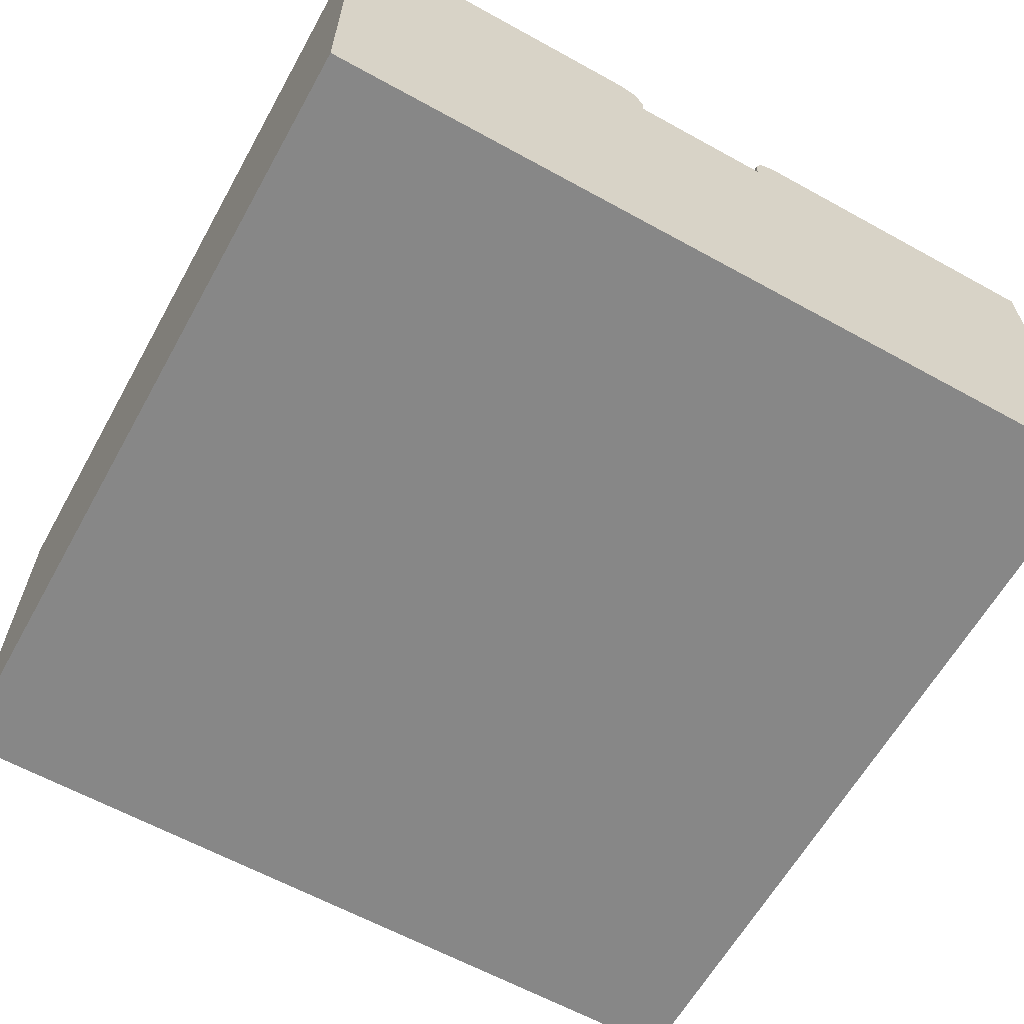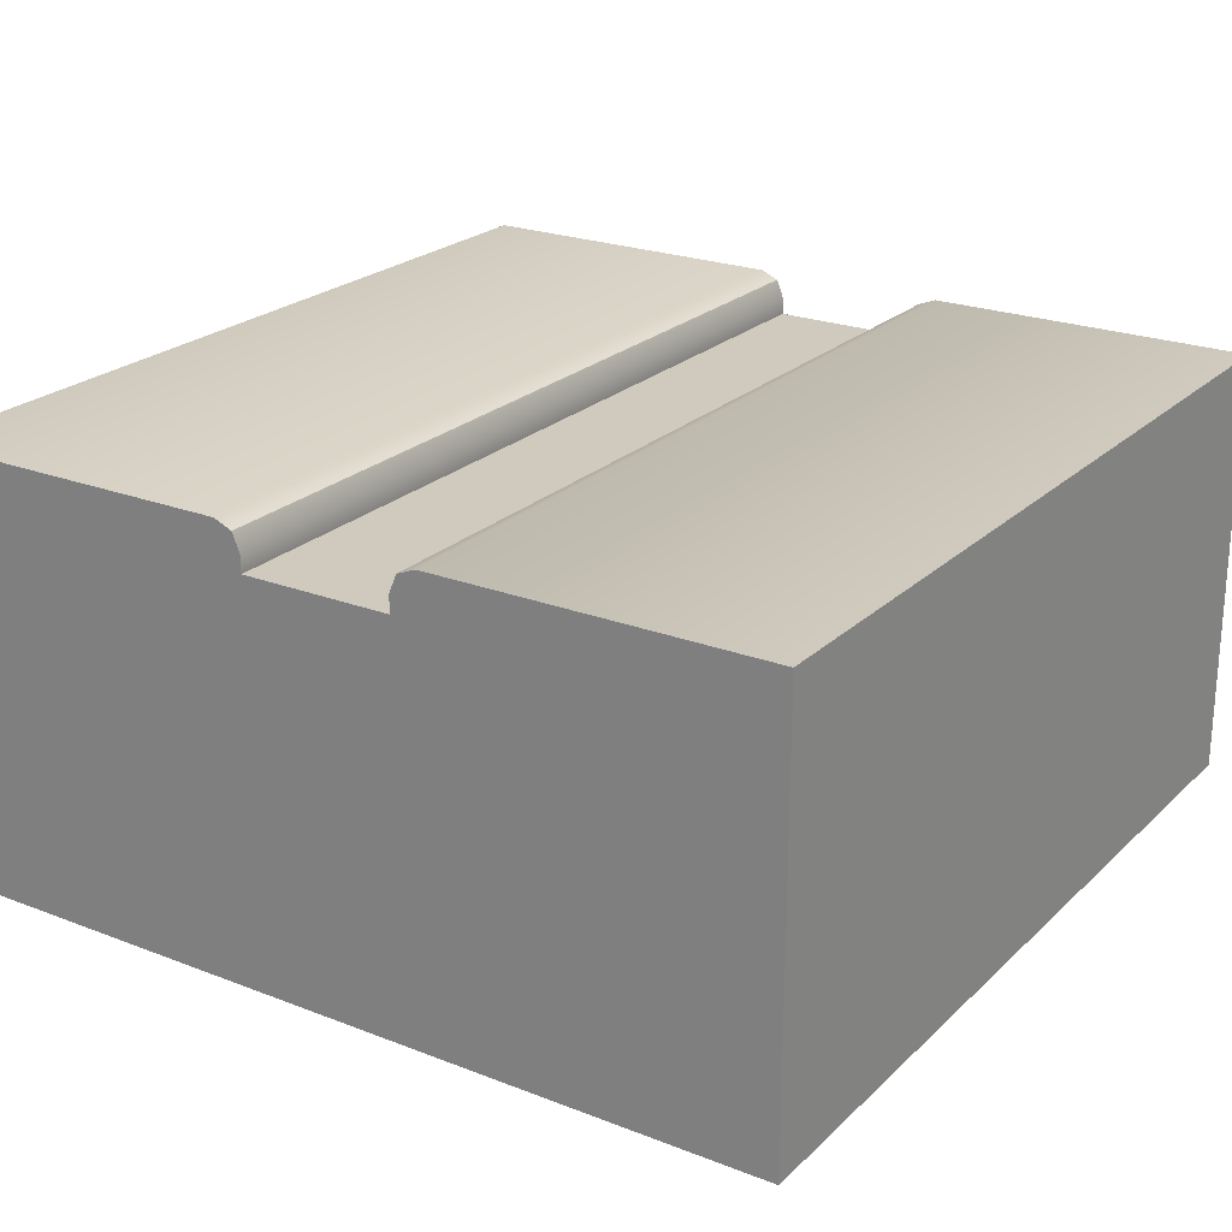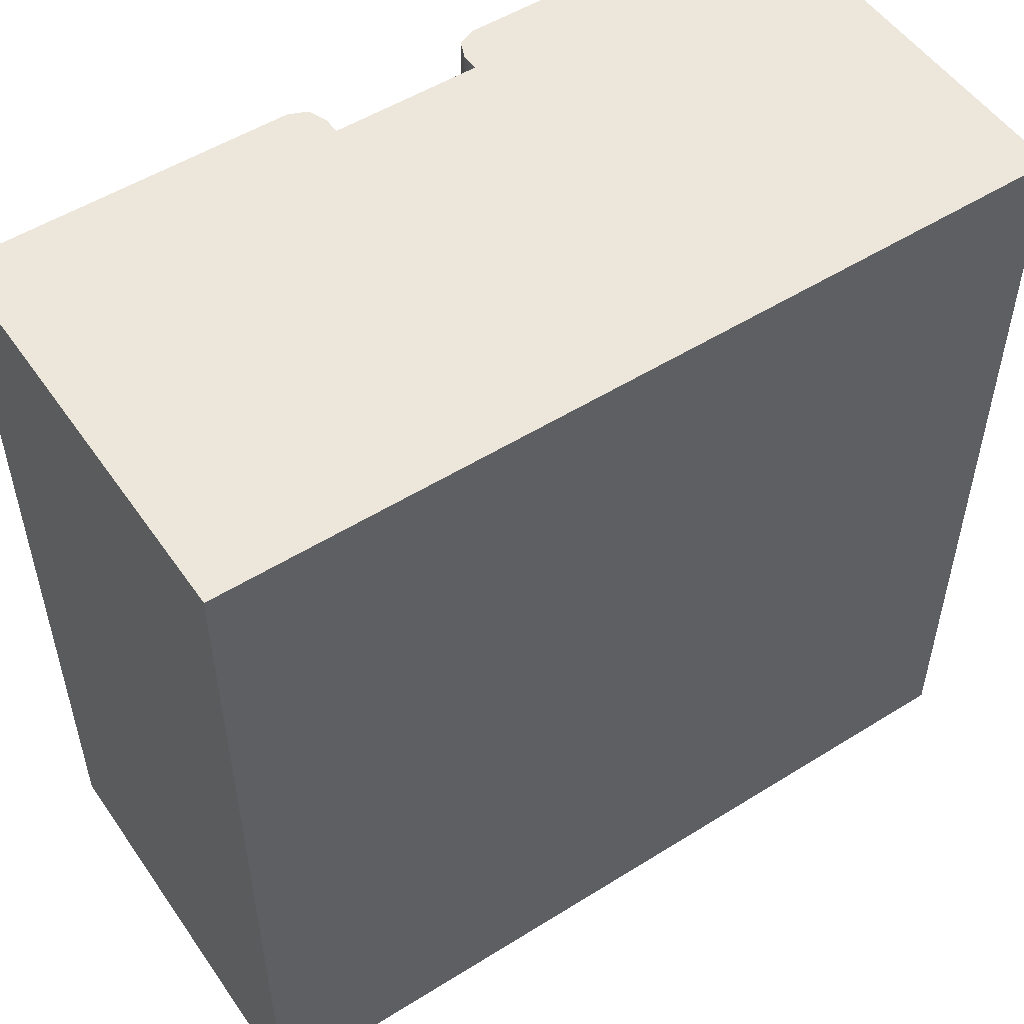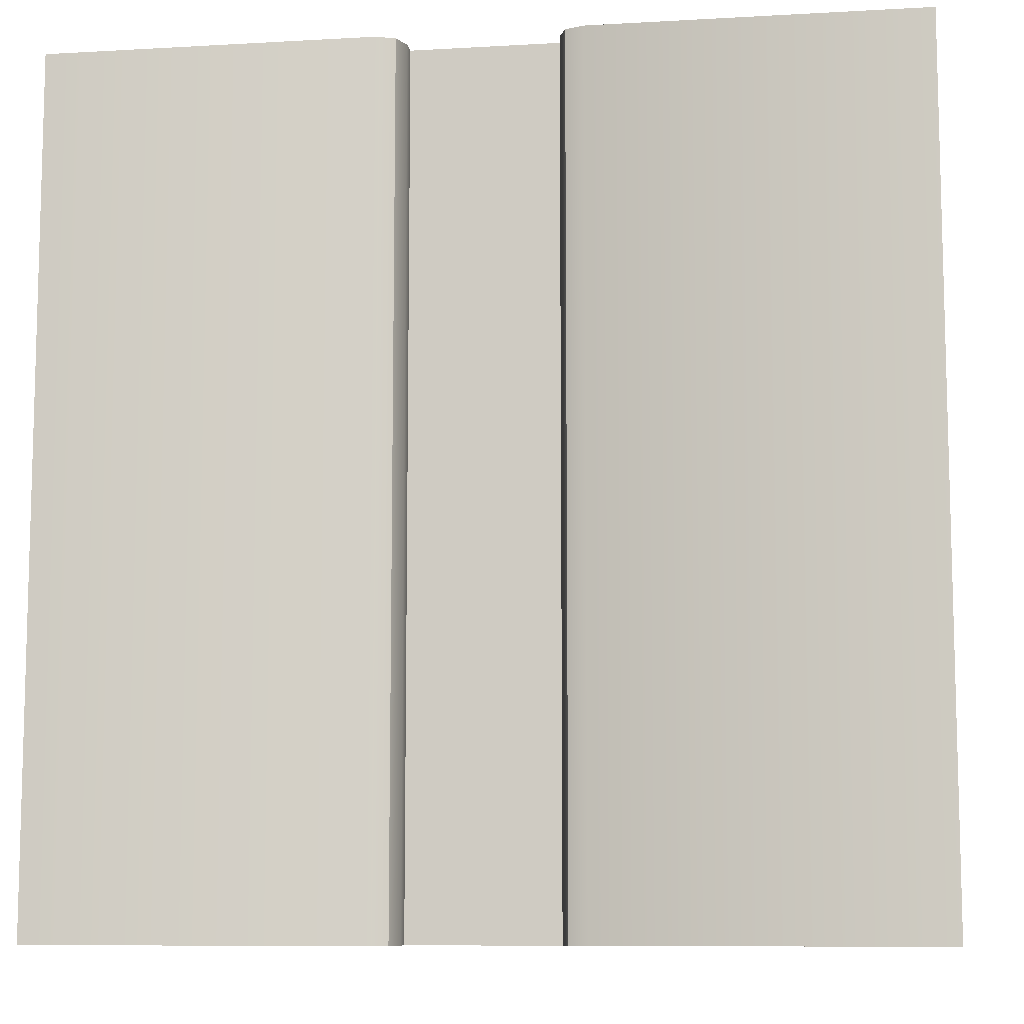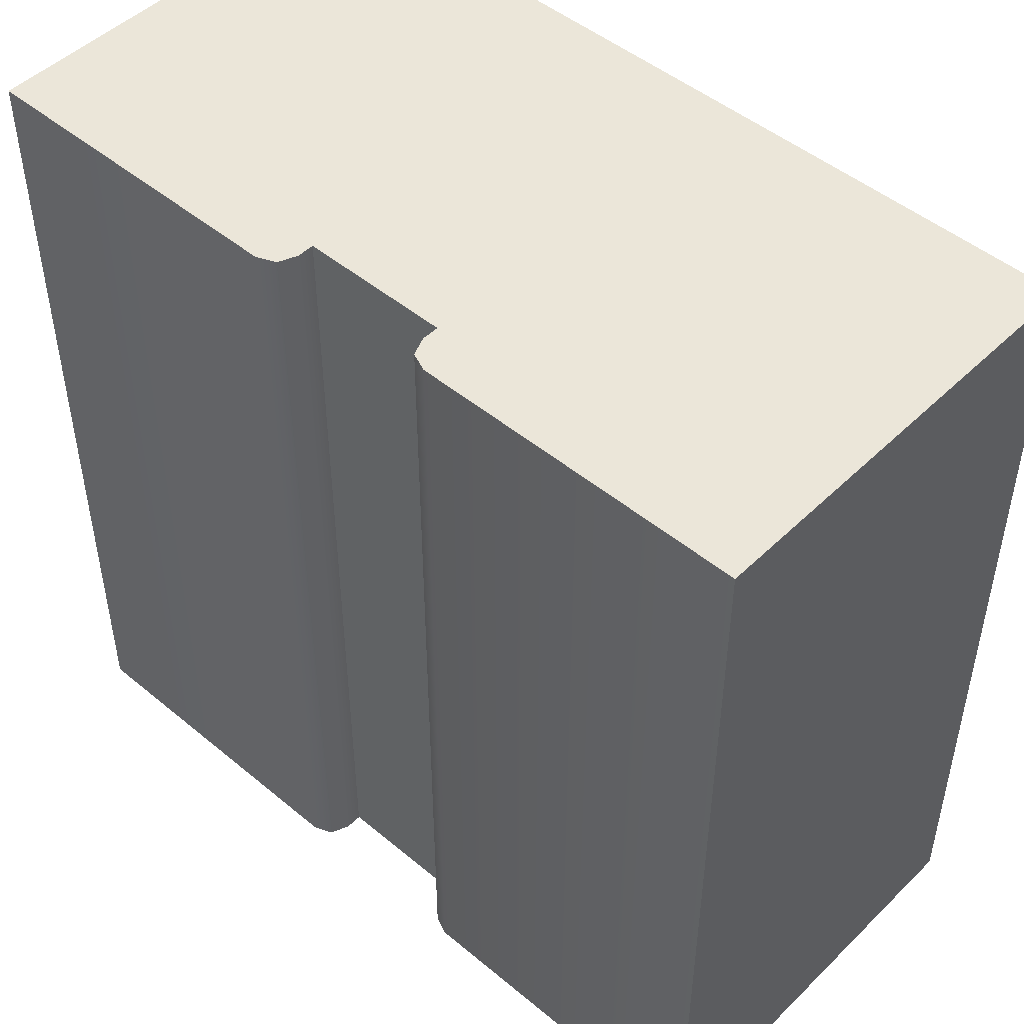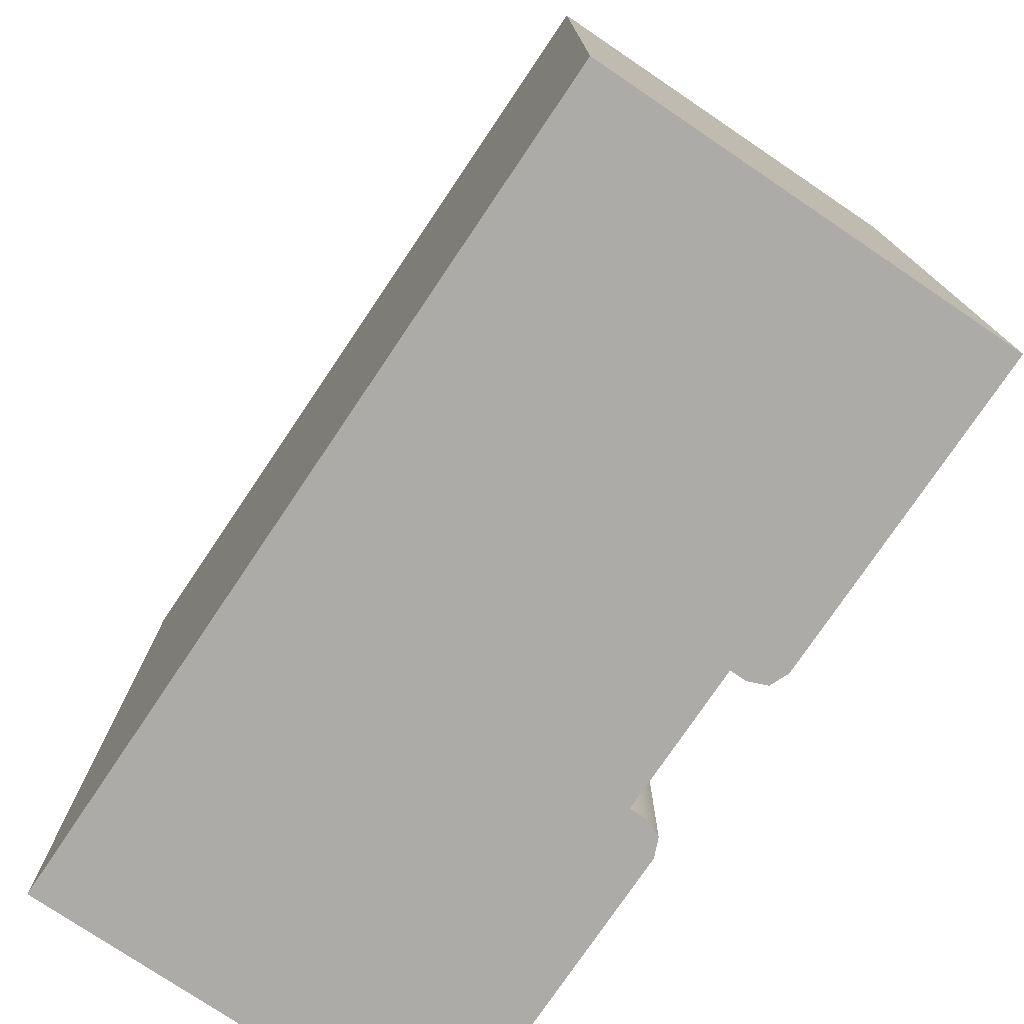
<metadata>
{"format":"obj","ext":"obj","renderer":"f3d","projection":"perspective","resolution":1024,"background":"white","views":[{"elev":-62.4,"azim":150.8,"up":"+Y"},{"elev":23.1,"azim":-146.7,"up":"+Y"},{"elev":52.5,"azim":-33.9,"up":"+Z"},{"elev":-9.4,"azim":-171.5,"up":"+Z"},{"elev":48.4,"azim":-137.2,"up":"+Z"},{"elev":-76.5,"azim":56.0,"up":"+Z"}]}
</metadata>
<code>
o square_sand_roadB_Cube.383
v -1 0.9 1
v -1 0.9 -1
v 1 0.9 1
v 1 0.9 -1
v -1 0 1
v -1 0 -1
v 1 0 -1
v 1 0 1
v -0.1732 0.9 -1
v 0.1732 0.9 -1
v 0.1732 0.9 1
v -0.1732 0.9 1
v -2e-06 0 1
v -2e-06 0 -1
v 1 1 -1
v -1 1 -1
v -1 1 1
v 1 1 1
v -0.1732 0.9396 1
v -0.2336 1 1
v -0.1909 0.9823 1
v 0.2336 1 1
v 0.1732 0.9396 1
v 0.1909 0.9823 1
v -0.2336 1 -1
v -0.1732 0.9396 -1
v -0.1909 0.9823 -1
v 0.1732 0.9396 -1
v 0.2336 1 -1
v 0.1909 0.9823 -1
f 9 2 16 25 27 26
f 13 12 1 5
f 8 7 4 3
f 6 5 1 2
f 8 3 11 13
f 14 10 4 7
f 6 2 9 14
f 12 13 11
f 10 14 9
f 3 4 15 18
f 11 3 18 22 24 23
f 1 12 19 21 20 17
f 20 25 16 17
f 4 10 28 30 29 15
f 15 29 22 18
f 2 1 17 16
f 10 11 23 28
f 22 29 30 24
f 24 30 28 23
f 25 20 21 27
f 27 21 19 26
f 9 26 19 12
f 14 13 5 6
f 7 8 13 14
f 9 12 11 10

</code>
